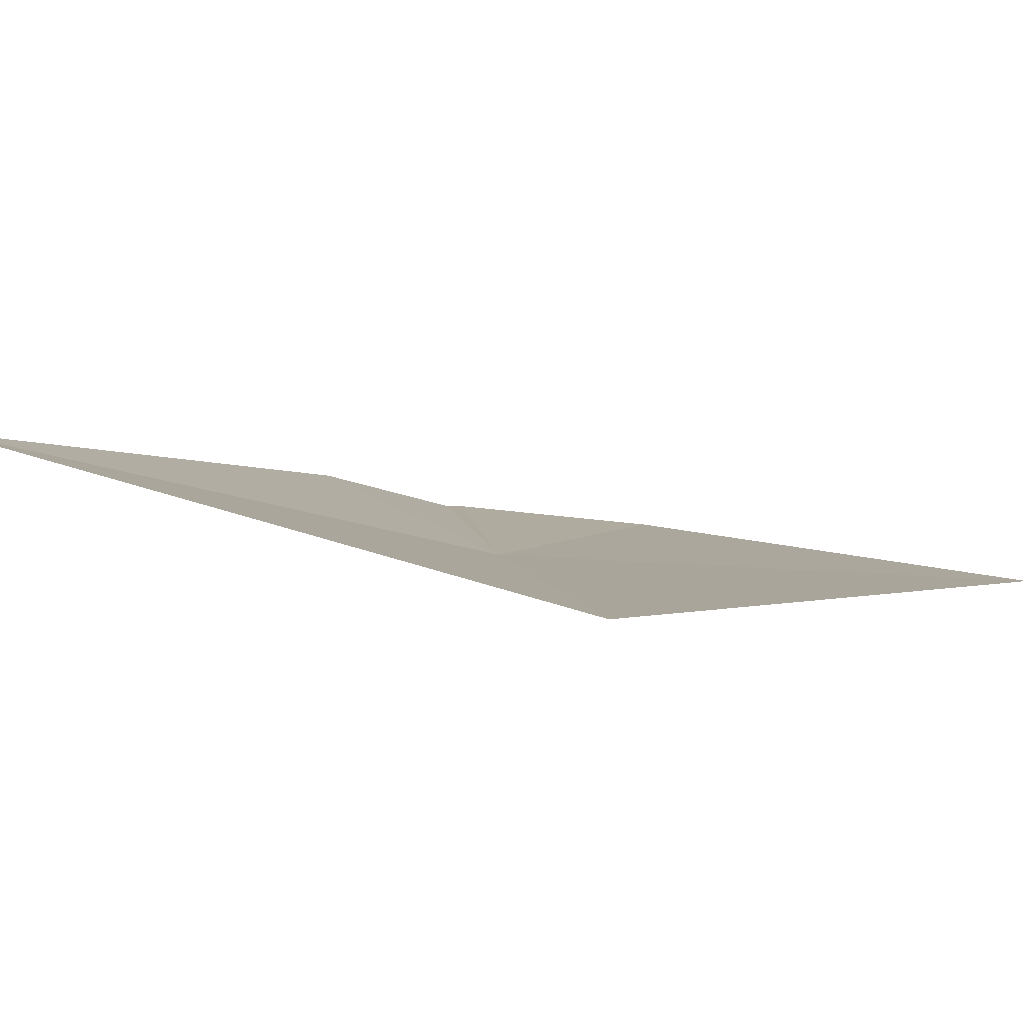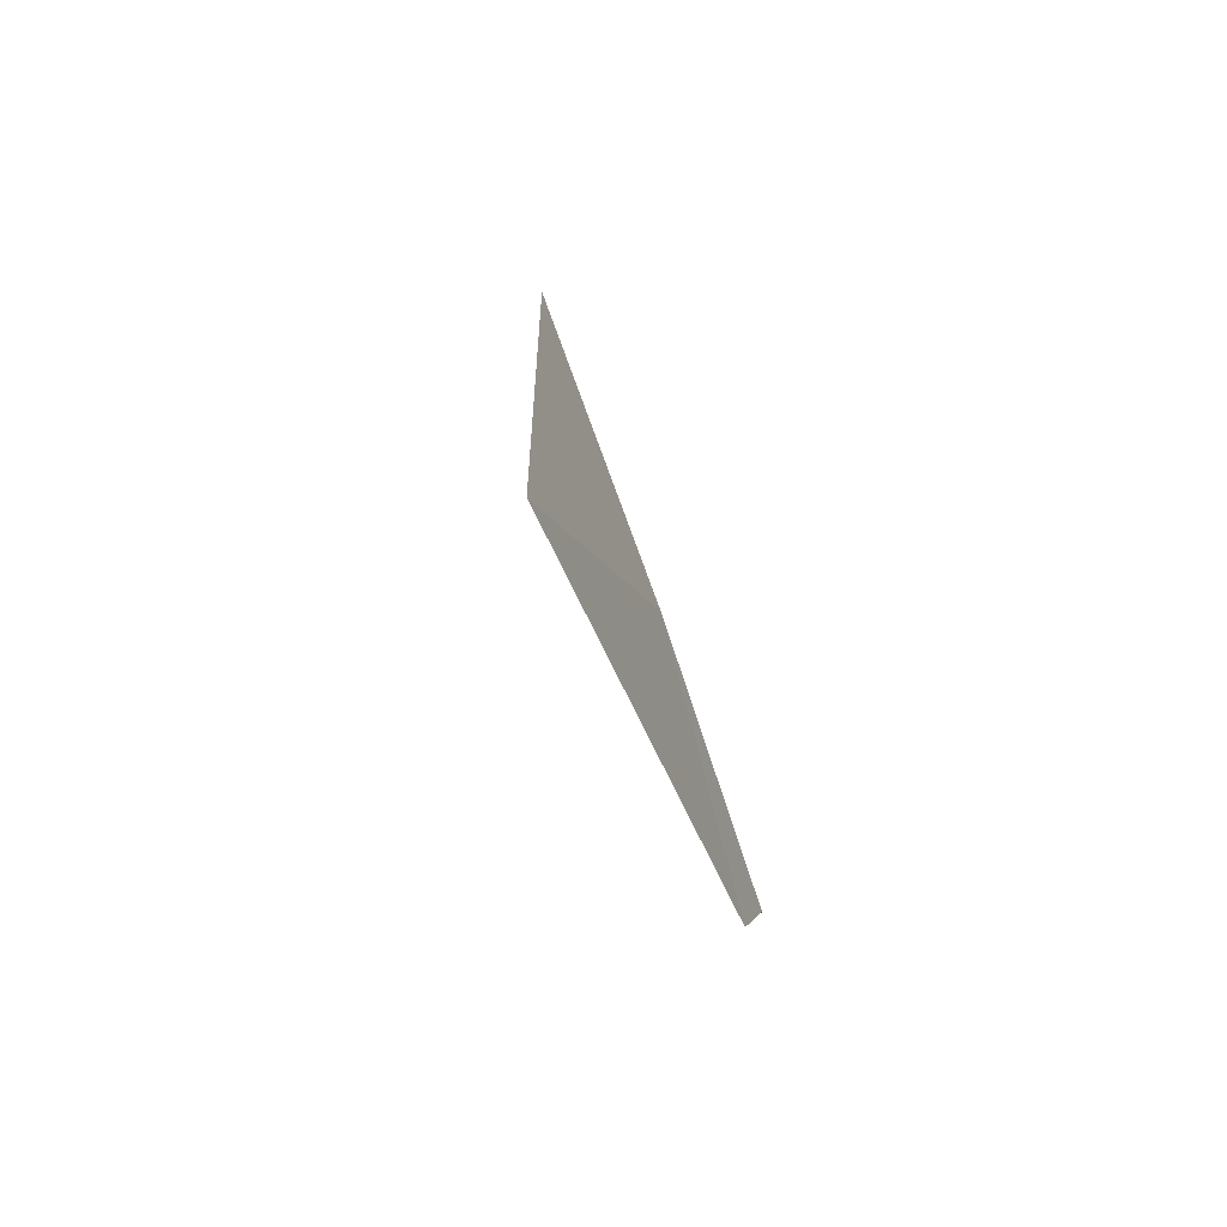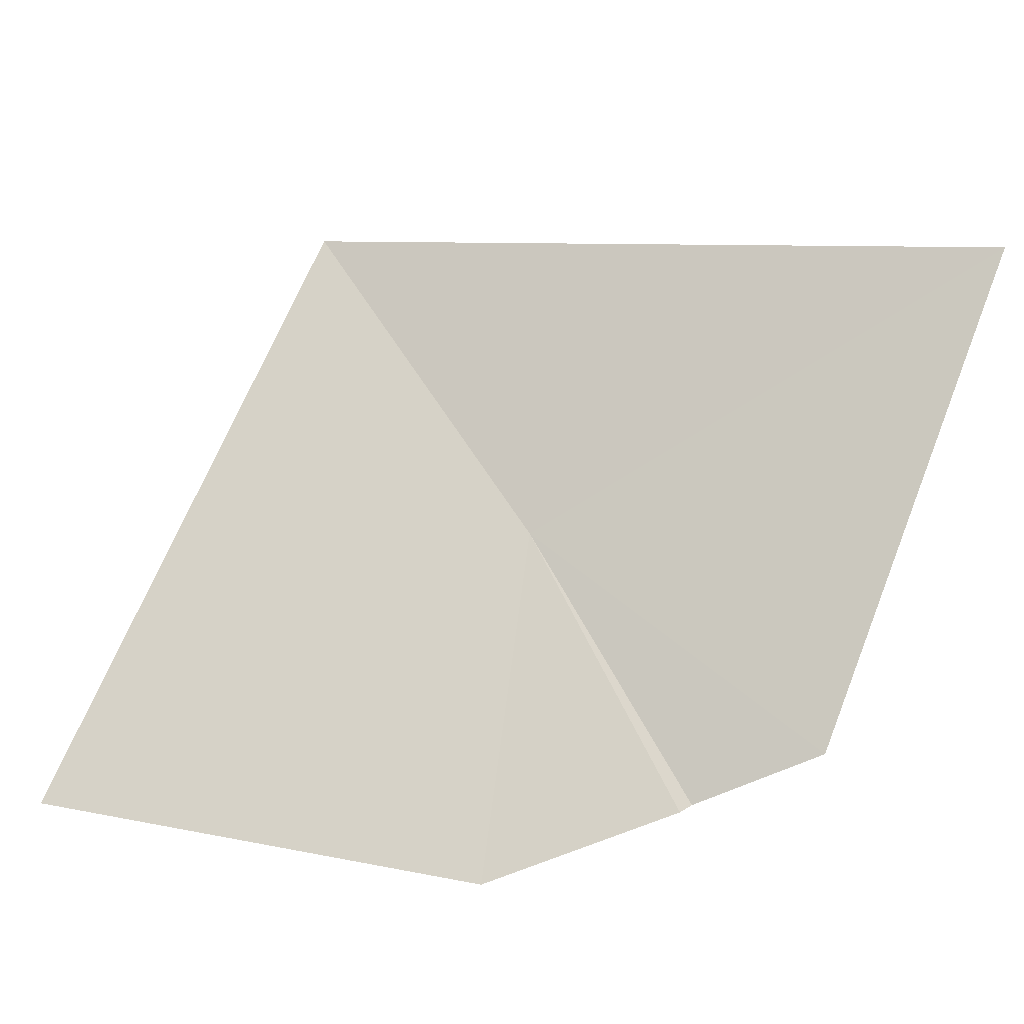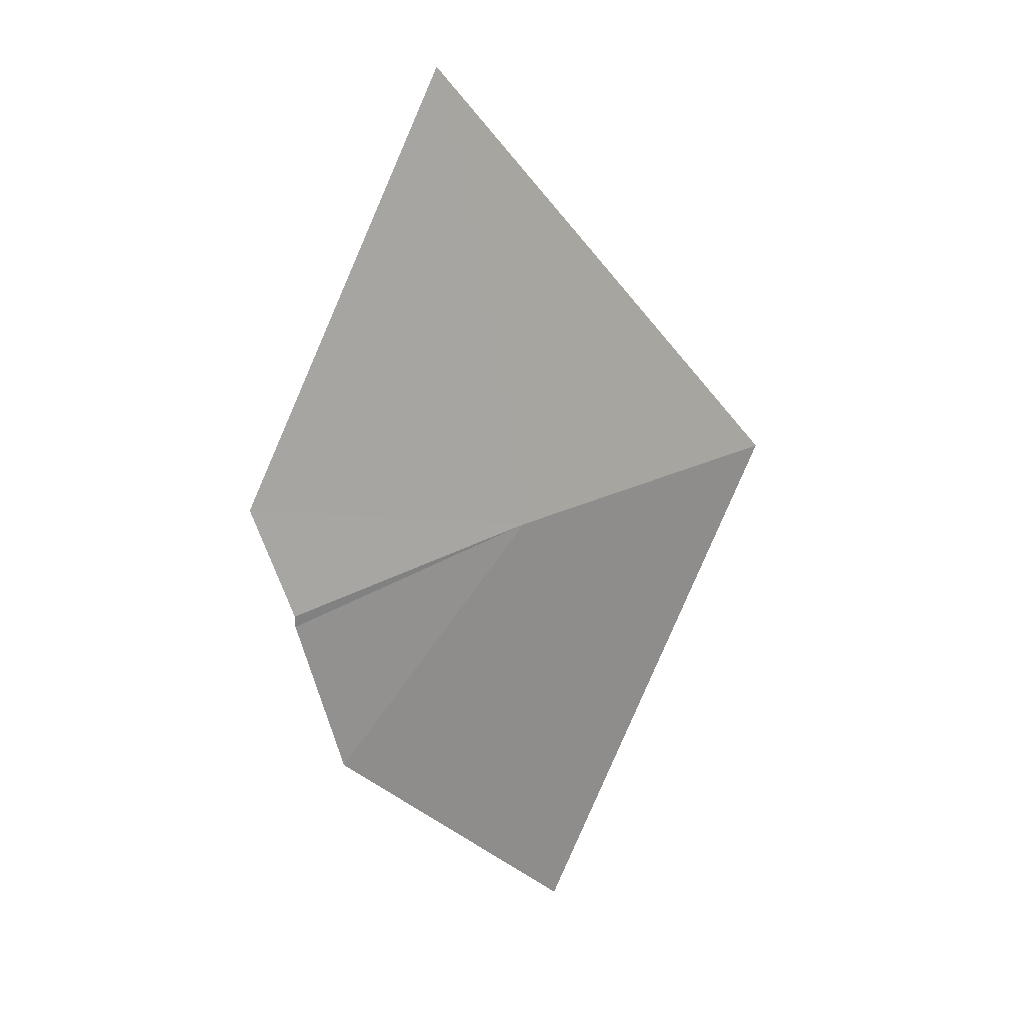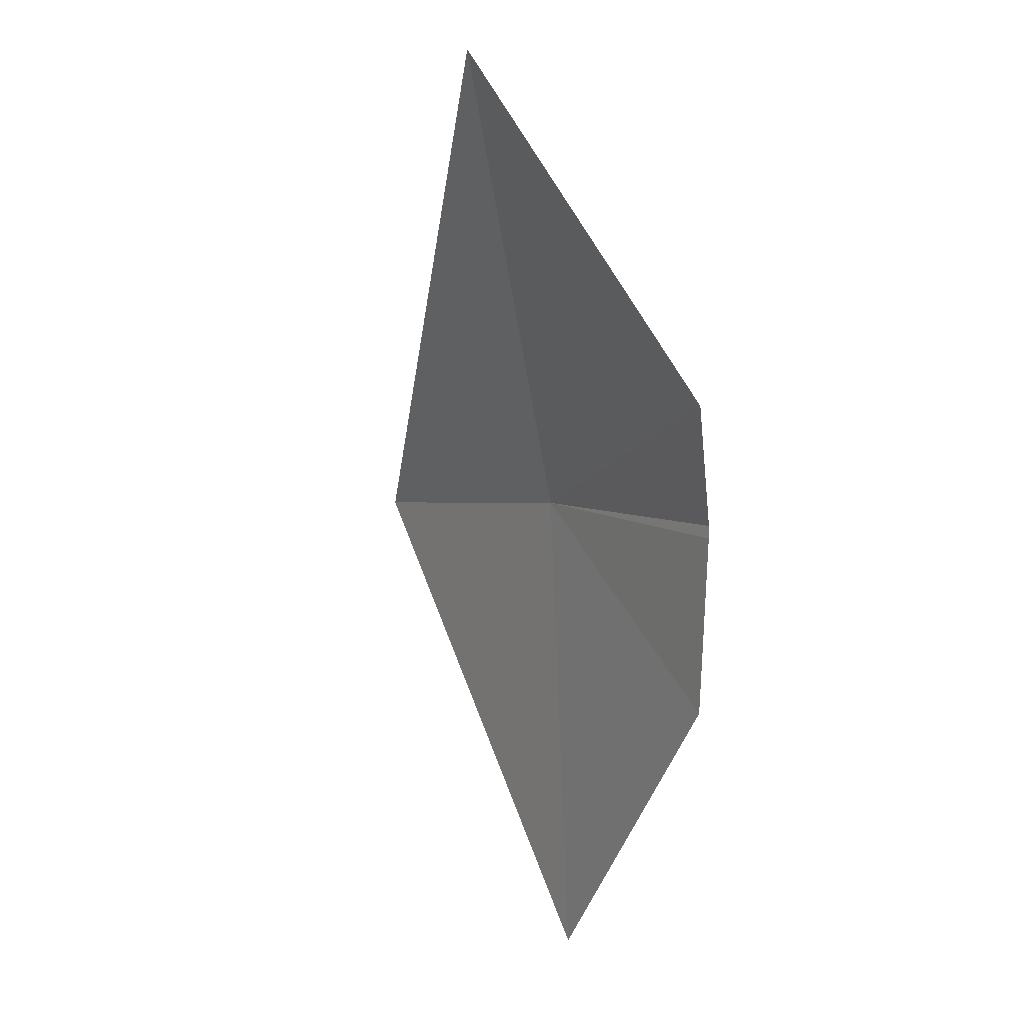
<metadata>
{"format":"obj","ext":"obj","renderer":"f3d","projection":"perspective","resolution":1024,"background":"white","views":[{"elev":7.7,"azim":78.4,"up":"+Y"},{"elev":73.5,"azim":-109.0,"up":"+Z"},{"elev":73.8,"azim":-120.9,"up":"+Y"},{"elev":30.7,"azim":-37.6,"up":"+Z"},{"elev":4.1,"azim":-123.0,"up":"+Z"}]}
</metadata>
<code>
v 19.22 15.01 3.646
v 19.12 15.02 3.64
v 19.12 15.02 3.644
v 19.14 15.01 3.582
v 19.21 15.05 3.8
v 19.33 15.01 3.64
v 19.12 15.03 3.682
v 19.22 15 3.486
f 1 3 2
f 1 2 4
f 1 6 5
f 1 5 7
f 1 7 3
f 1 8 6
f 1 4 8

</code>
